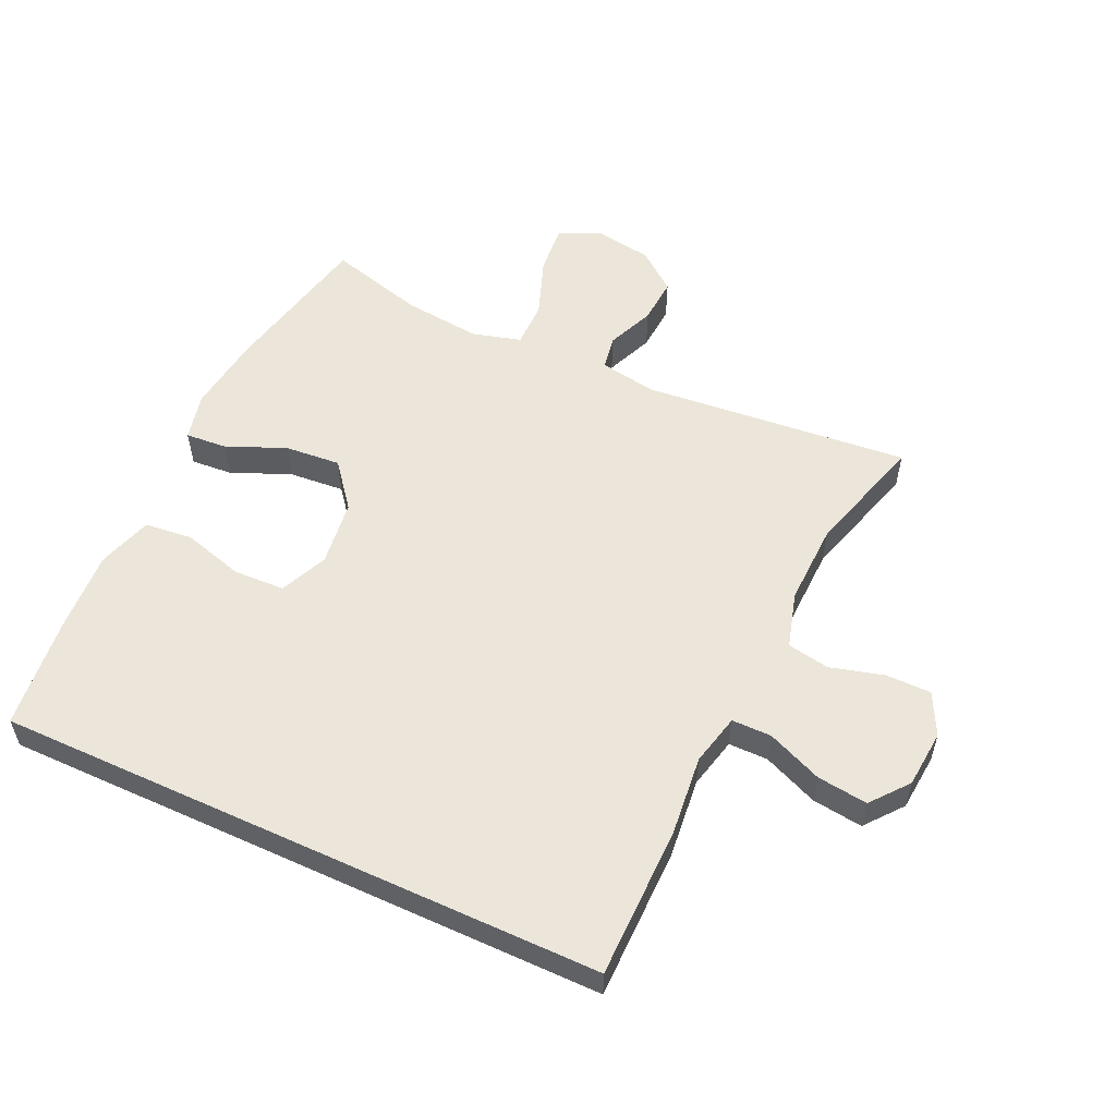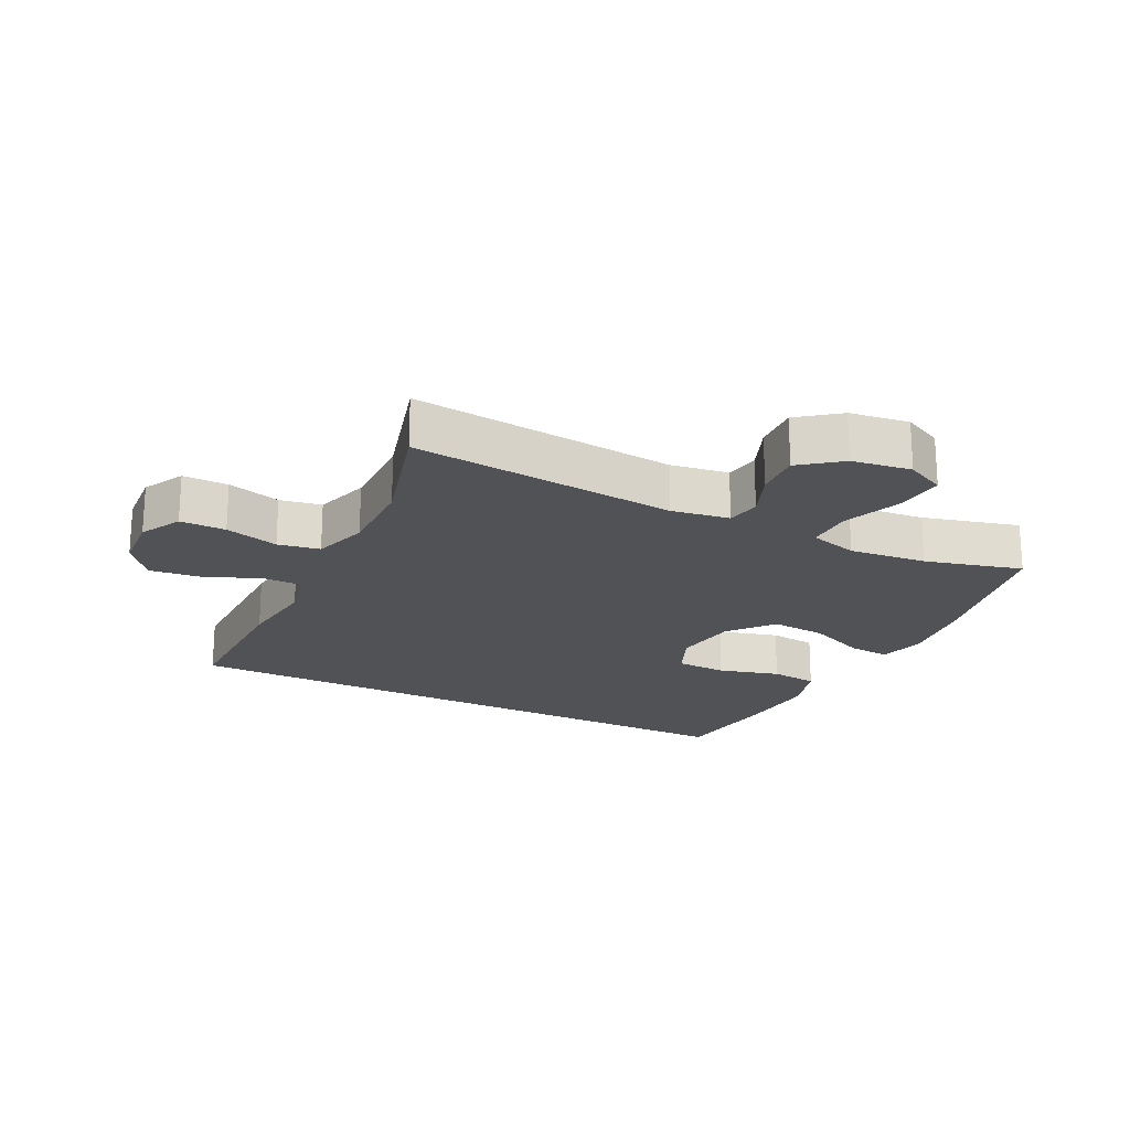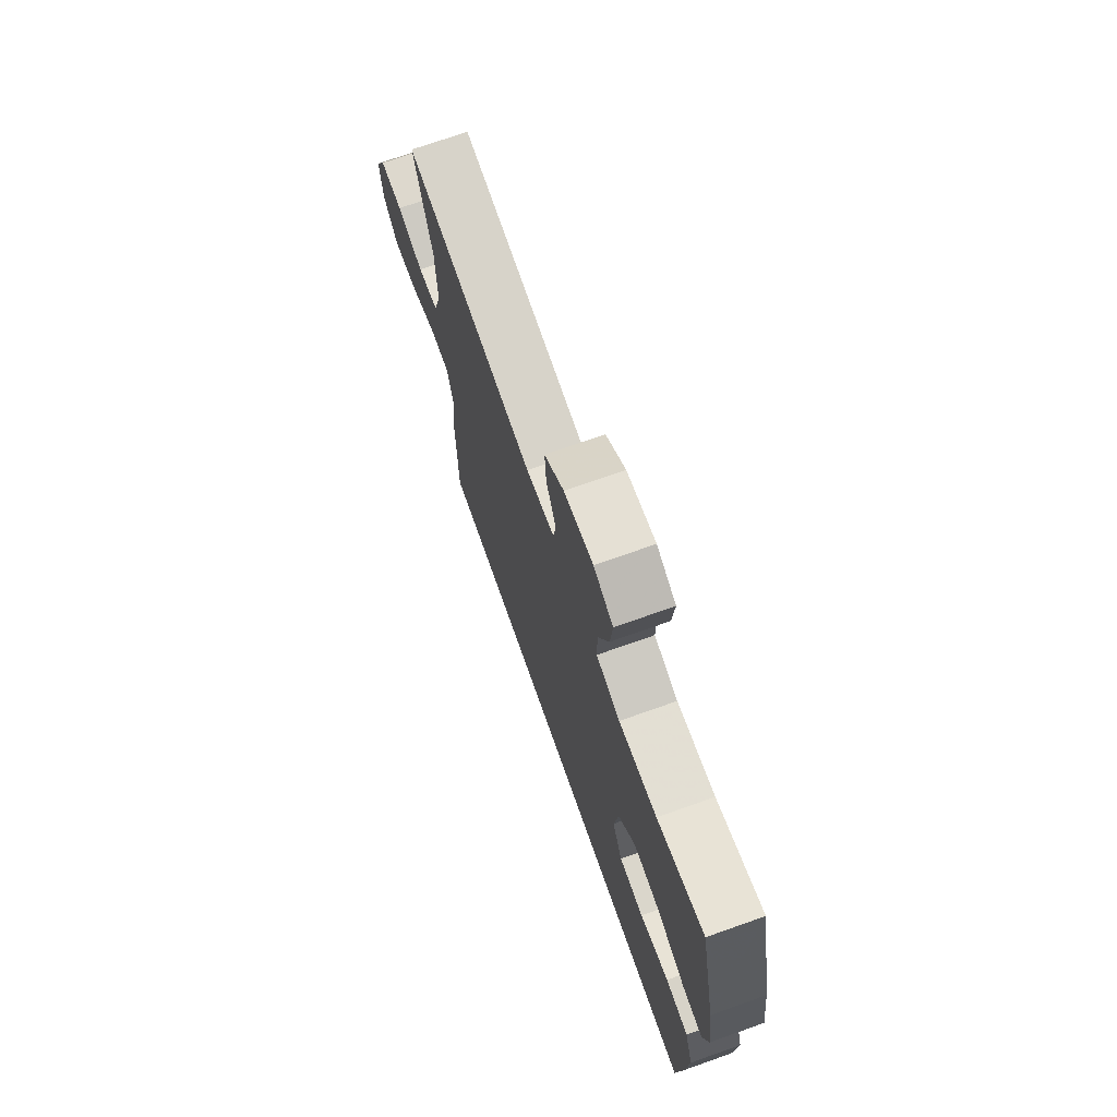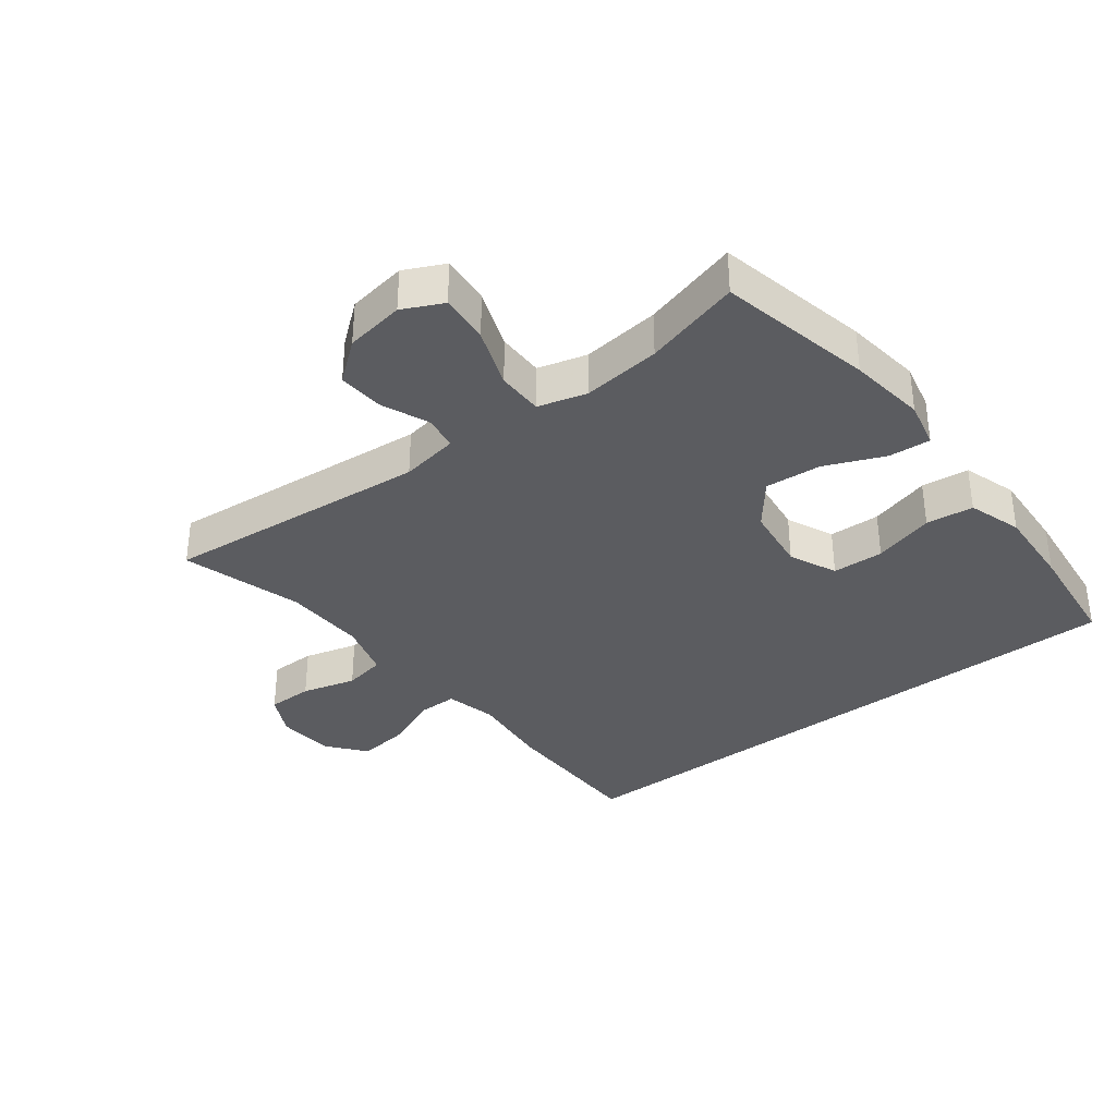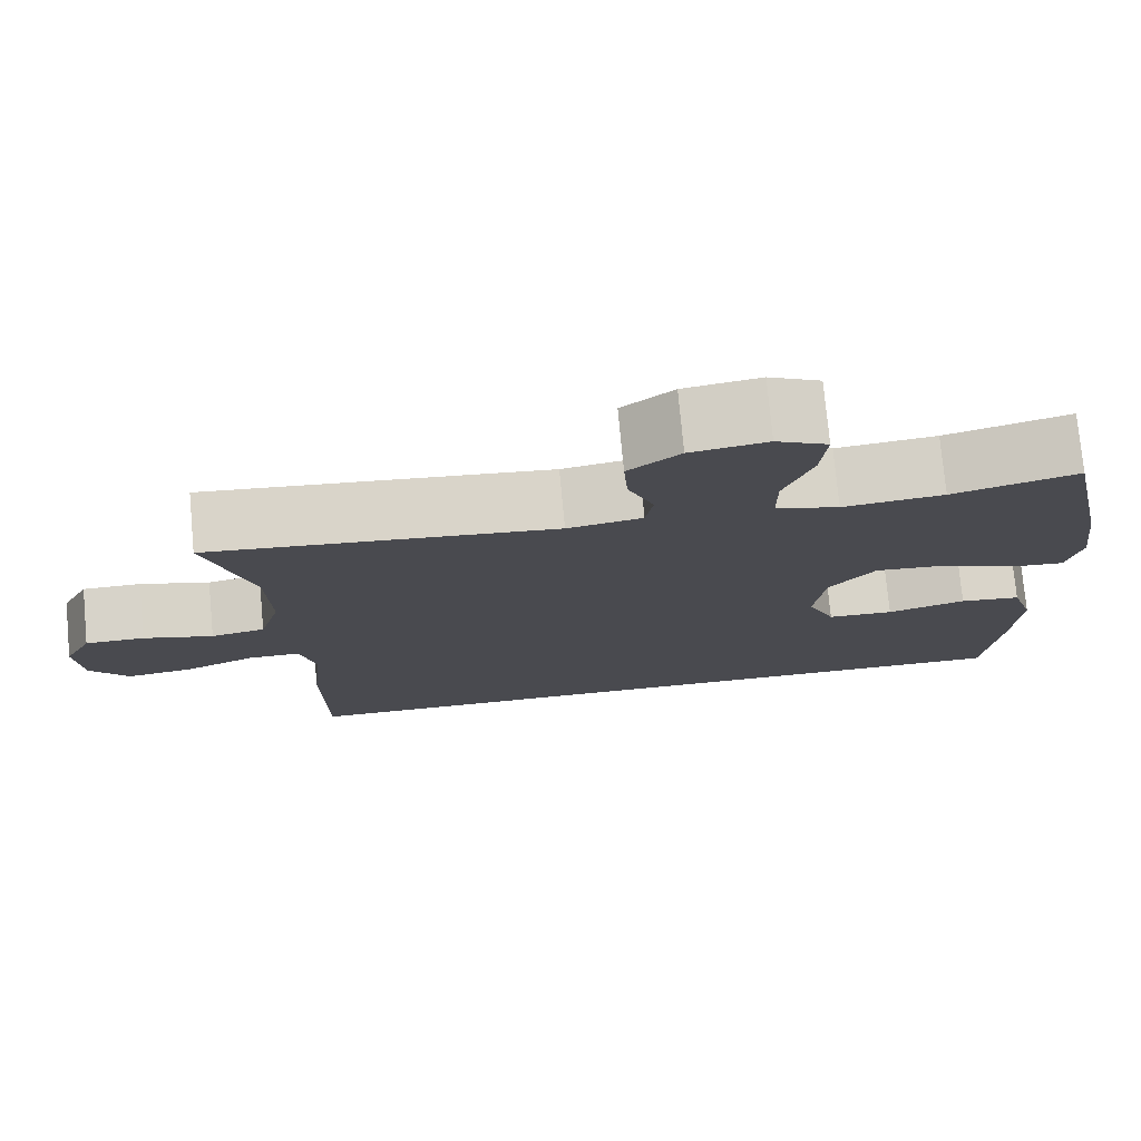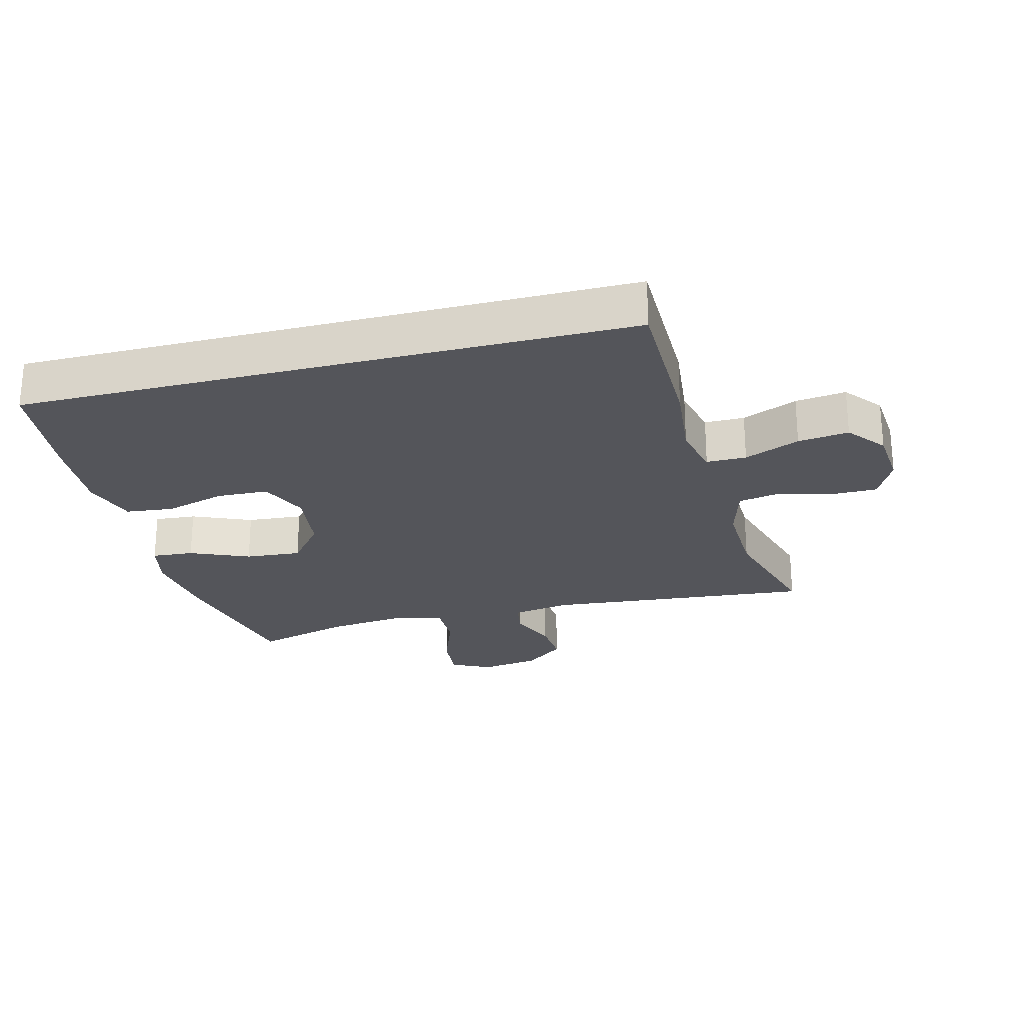
<metadata>
{"format":"obj","ext":"obj","renderer":"f3d","projection":"perspective","resolution":1024,"background":"white","views":[{"elev":55.6,"azim":-155.3,"up":"+Y"},{"elev":-20.6,"azim":-27.1,"up":"+Y"},{"elev":72.1,"azim":70.5,"up":"+Z"},{"elev":-35.2,"azim":37.5,"up":"+Y"},{"elev":76.1,"azim":-5.3,"up":"+Z"},{"elev":-25.0,"azim":-165.6,"up":"+Y"}]}
</metadata>
<code>
v -0.429 0.07 -0.5
v -0.431 0.07 -0.263
v -0.418 0.07 -0.138
v -0.437 0.07 -0.058
v -0.499 0.07 -0.058
v -0.585 0.07 -0.094
v -0.664 0.07 -0.104
v -0.711 0.07 -0.046
v -0.719 0.07 0.044
v -0.686 0.07 0.109
v -0.615 0.07 0.109
v -0.531 0.07 0.086
v -0.466 0.07 0.098
v -0.441 0.07 0.185
v -0.445 0.07 0.313
v -0.5 0.07 0.5
v -0.085 0.07 0.461
v 0.005 0.07 0.476
v 0.014 0.07 0.529
v -0.017 0.07 0.603
v -0.022 0.07 0.675
v 0.04 0.07 0.724
v 0.132 0.07 0.738
v 0.194 0.07 0.708
v 0.187 0.07 0.631
v 0.153 0.07 0.539
v 0.153 0.07 0.467
v 0.229 0.07 0.446
v 0.35 0.07 0.459
v 0.5 0.07 0.5
v 0.552 0.07 0.26
v 0.568 0.07 0.14
v 0.551 0.07 0.066
v 0.486 0.07 0.071
v 0.394 0.07 0.11
v 0.307 0.07 0.117
v 0.252 0.07 0.048
v 0.239 0.07 -0.055
v 0.272 0.07 -0.129
v 0.352 0.07 -0.132
v 0.447 0.07 -0.105
v 0.521 0.07 -0.113
v 0.548 0.07 -0.197
v 0.541 0.07 -0.324
v 0.522 0.07 -0.5
v -0.429 0 -0.5
v -0.431 0 -0.263
v -0.418 0 -0.138
v -0.437 0 -0.058
v -0.499 0 -0.058
v -0.585 0 -0.094
v -0.664 0 -0.104
v -0.711 0 -0.046
v -0.719 0 0.044
v -0.686 0 0.109
v -0.615 0 0.109
v -0.531 0 0.086
v -0.466 0 0.098
v -0.441 0 0.185
v -0.445 0 0.313
v -0.5 0 0.5
v -0.085 0 0.461
v 0.005 0 0.476
v 0.014 0 0.529
v -0.017 0 0.603
v -0.022 0 0.675
v 0.04 0 0.724
v 0.132 0 0.738
v 0.194 0 0.708
v 0.187 0 0.631
v 0.153 0 0.539
v 0.153 0 0.467
v 0.229 0 0.446
v 0.35 0 0.459
v 0.5 0 0.5
v 0.552 0 0.26
v 0.568 0 0.14
v 0.551 0 0.066
v 0.486 0 0.071
v 0.394 0 0.11
v 0.307 0 0.117
v 0.252 0 0.048
v 0.239 0 -0.055
v 0.272 0 -0.129
v 0.352 0 -0.132
v 0.447 0 -0.105
v 0.521 0 -0.113
v 0.548 0 -0.197
v 0.541 0 -0.324
v 0.522 0 -0.5
f 40 41 42 43
f 39 40 43 44
f 32 33 34 35
f 32 35 36
f 29 30 31 32
f 28 29 32 36
f 27 28 36 37
f 23 24 25 26
f 23 26 27
f 22 23 27
f 19 20 21 22
f 19 22 27 37
f 15 16 17
f 14 15 17 18
f 13 14 18
f 9 10 11 12
f 9 12 13
f 8 9 13
f 5 6 7 8
f 4 5 8 13
f 3 4 13 18
f 1 2 3 18
f 39 44 45 1
f 38 39 1
f 18 19 37 38
f 1 18 38
f 88 87 86 85
f 89 88 85 84
f 80 79 78 77
f 81 80 77
f 77 76 75 74
f 81 77 74 73
f 82 81 73 72
f 71 70 69 68
f 72 71 68
f 72 68 67
f 67 66 65 64
f 82 72 67 64
f 62 61 60
f 63 62 60 59
f 63 59 58
f 57 56 55 54
f 58 57 54
f 58 54 53
f 53 52 51 50
f 58 53 50 49
f 63 58 49 48
f 63 48 47 46
f 46 90 89 84
f 46 84 83
f 83 82 64 63
f 83 63 46
f 1 46 47 2
f 2 47 48 3
f 3 48 49 4
f 4 49 50 5
f 5 50 51 6
f 6 51 52 7
f 7 52 53 8
f 8 53 54 9
f 9 54 55 10
f 10 55 56 11
f 11 56 57 12
f 12 57 58 13
f 13 58 59 14
f 14 59 60 15
f 15 60 61 16
f 16 61 62 17
f 17 62 63 18
f 18 63 64 19
f 19 64 65 20
f 20 65 66 21
f 21 66 67 22
f 22 67 68 23
f 23 68 69 24
f 24 69 70 25
f 25 70 71 26
f 26 71 72 27
f 27 72 73 28
f 28 73 74 29
f 29 74 75 30
f 30 75 76 31
f 31 76 77 32
f 32 77 78 33
f 33 78 79 34
f 34 79 80 35
f 35 80 81 36
f 36 81 82 37
f 37 82 83 38
f 38 83 84 39
f 39 84 85 40
f 40 85 86 41
f 41 86 87 42
f 42 87 88 43
f 43 88 89 44
f 44 89 90 45
f 45 90 46 1

</code>
